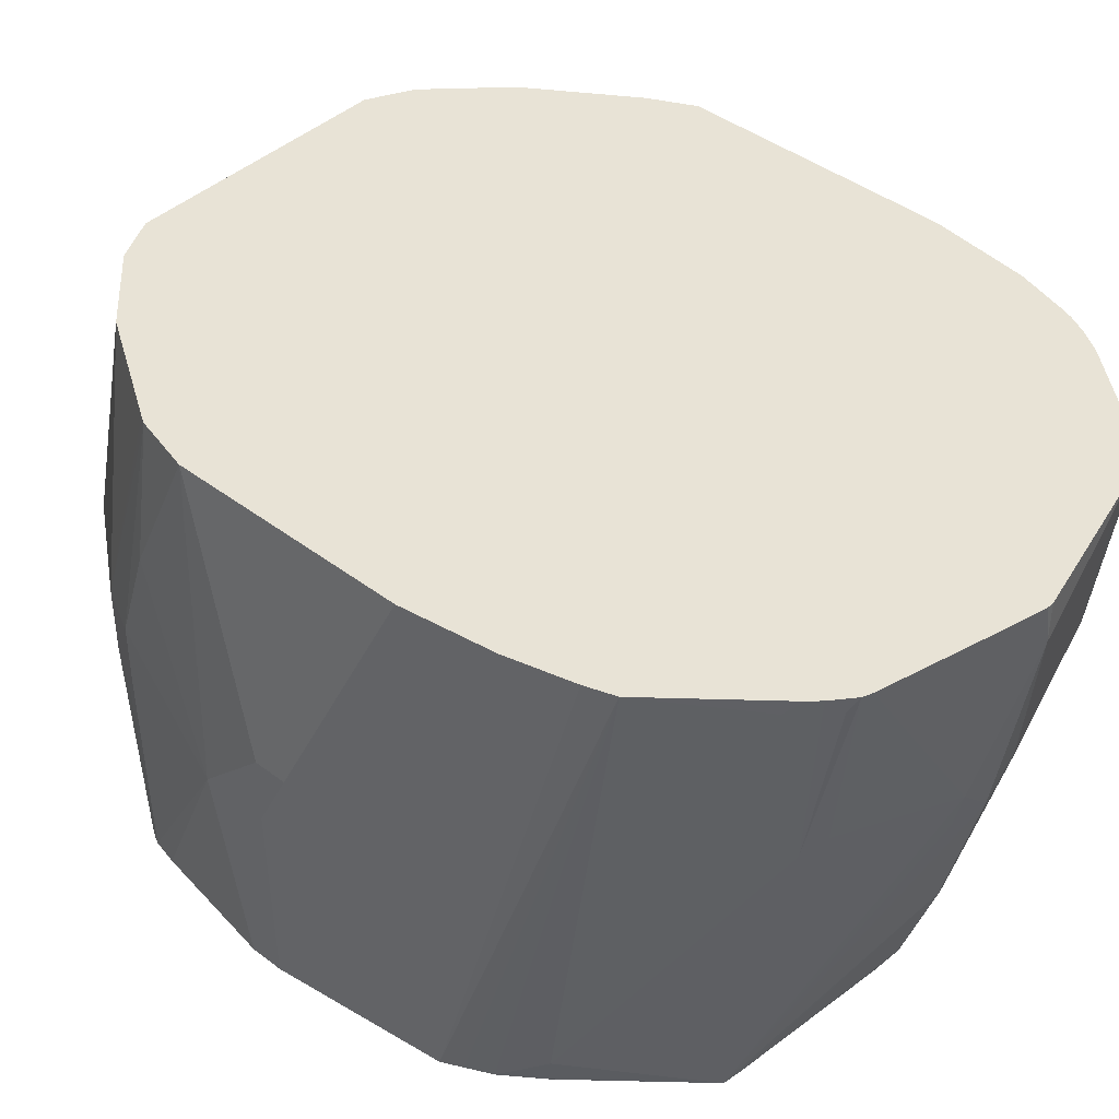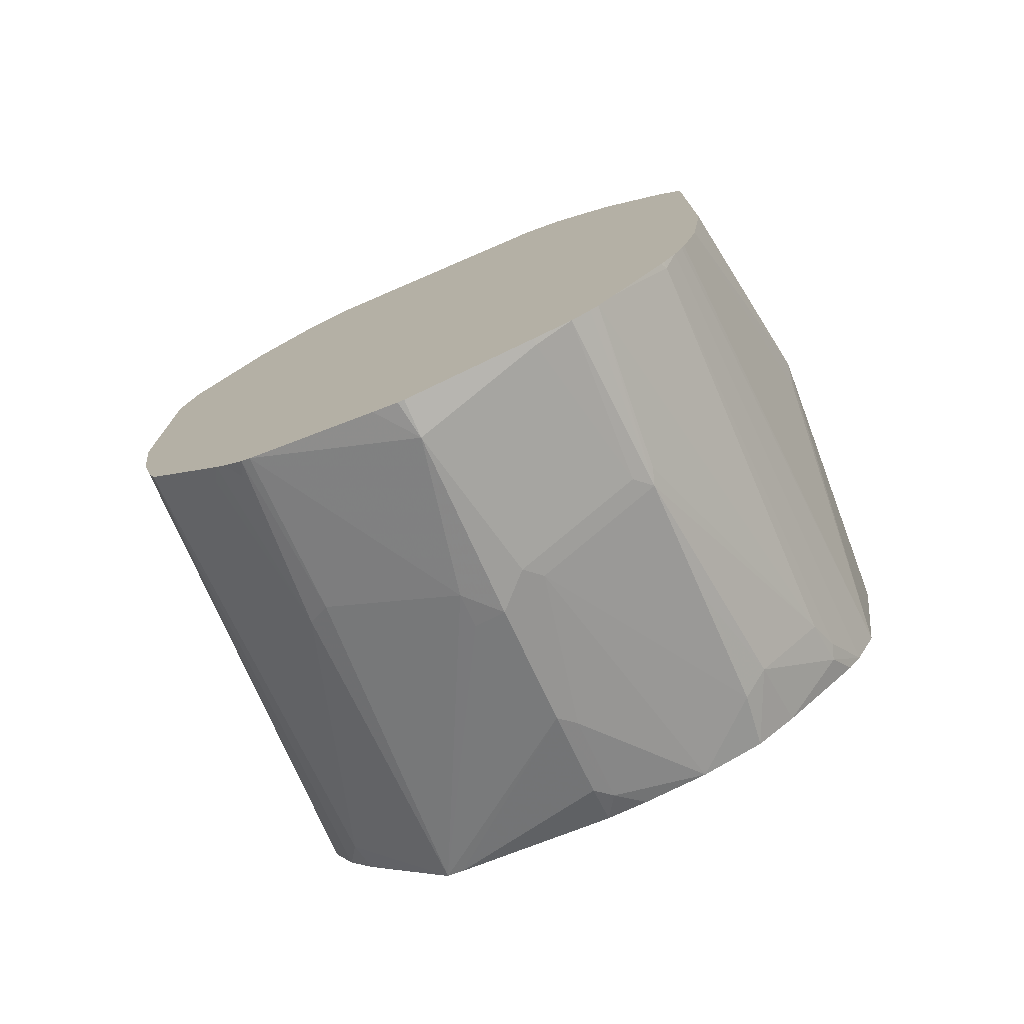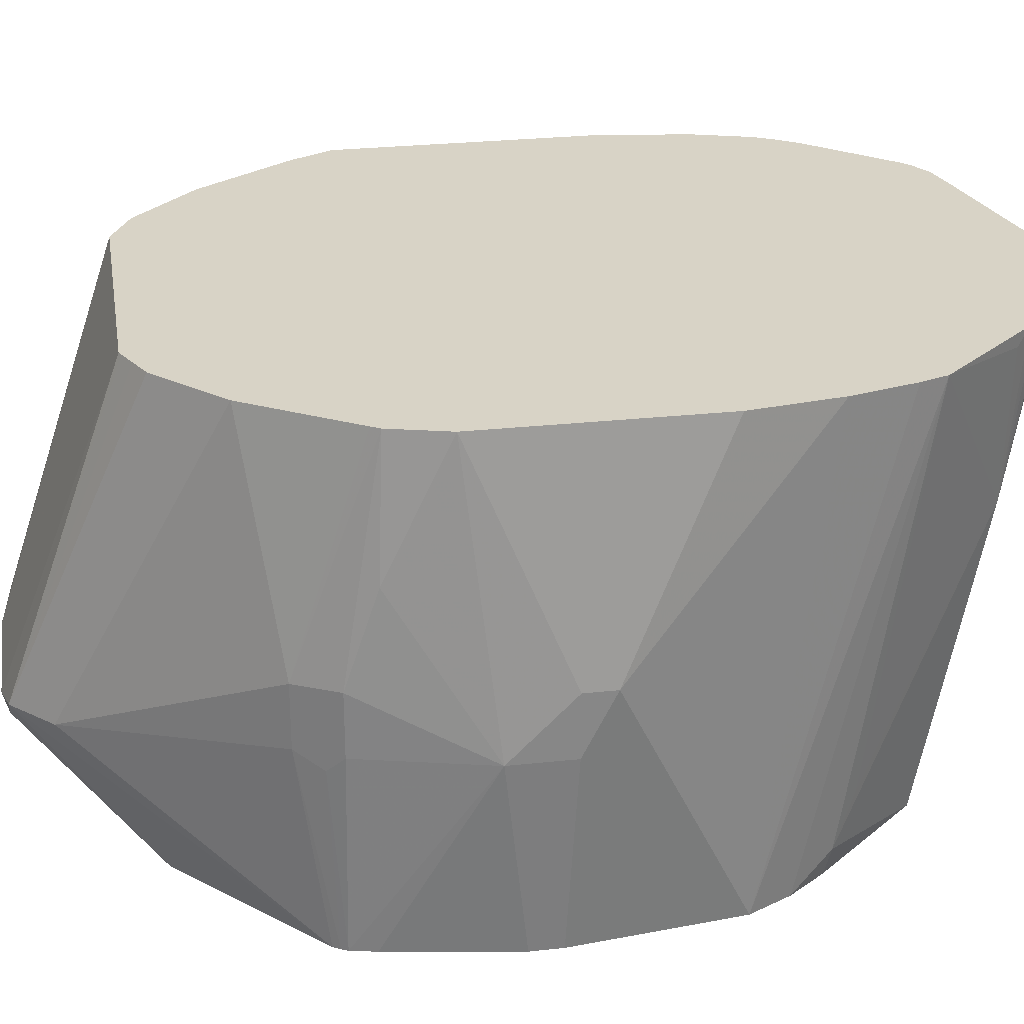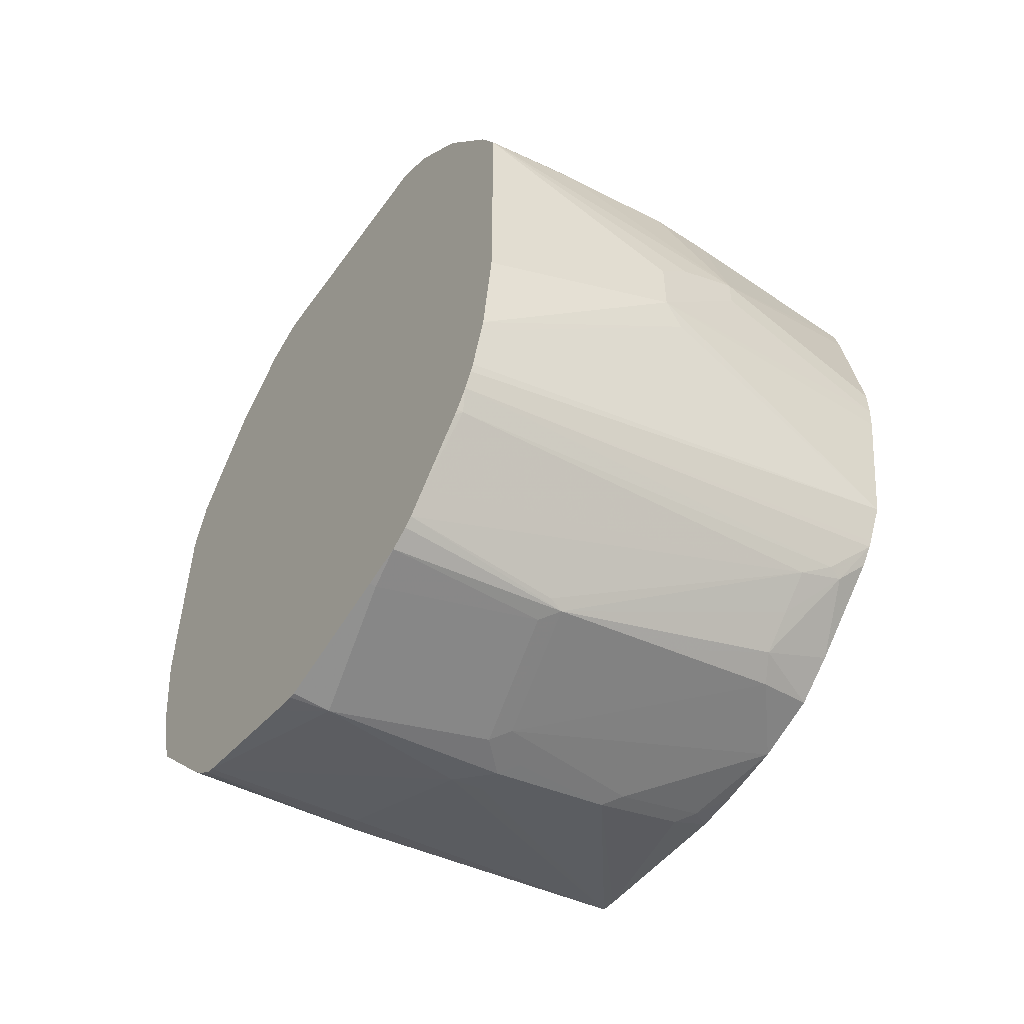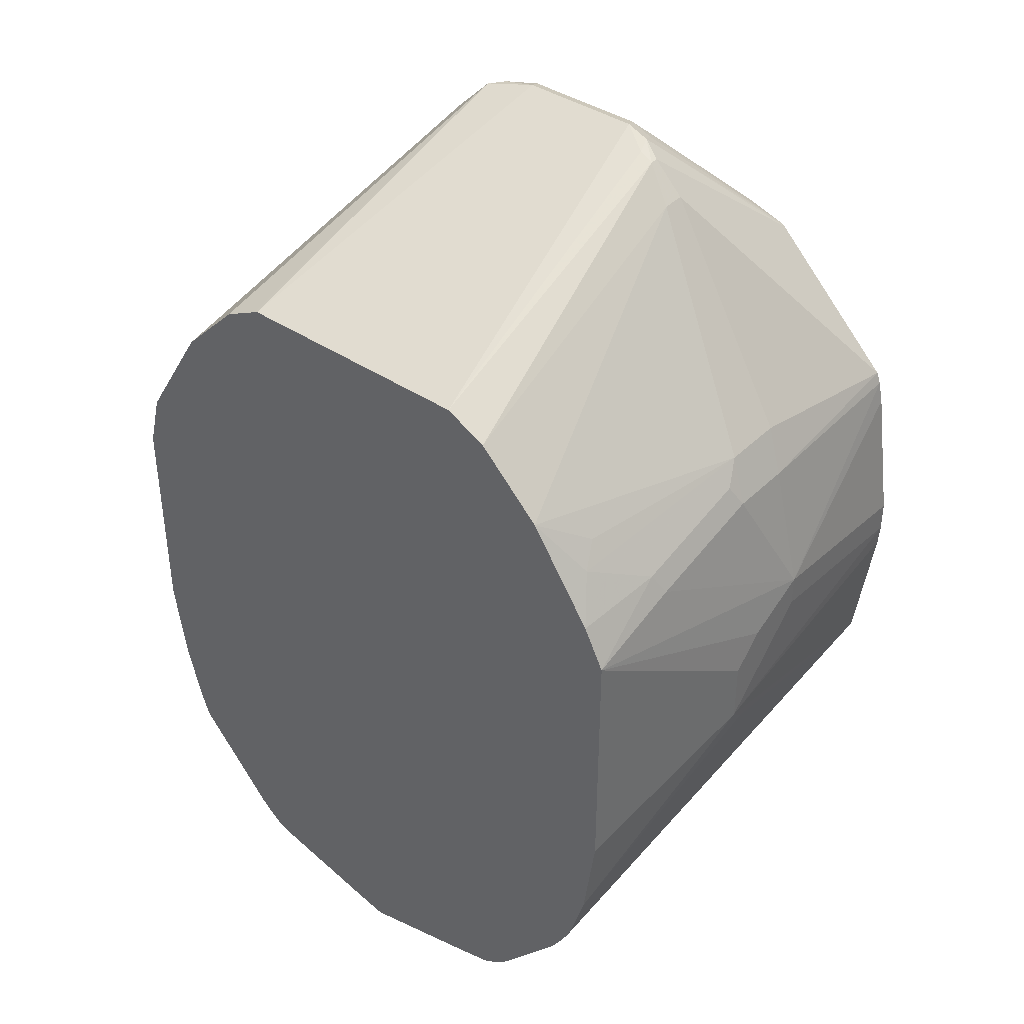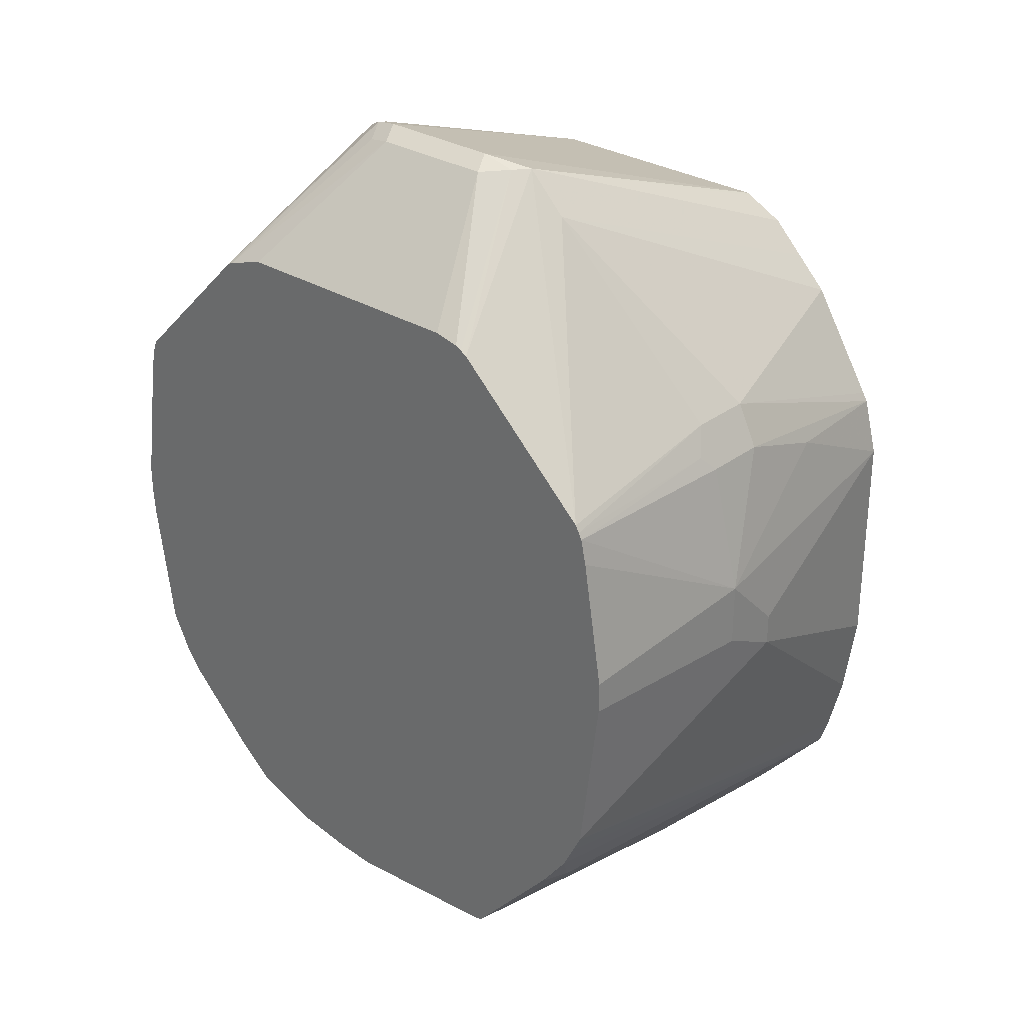
<metadata>
{"format":"obj","ext":"obj","renderer":"f3d","projection":"perspective","resolution":1024,"background":"white","views":[{"elev":41.7,"azim":-47.4,"up":"+Z"},{"elev":-75.7,"azim":23.3,"up":"+Y"},{"elev":28.1,"azim":-99.3,"up":"+Z"},{"elev":-53.8,"azim":55.1,"up":"+Y"},{"elev":39.7,"azim":39.8,"up":"+Y"},{"elev":29.7,"azim":-137.7,"up":"+Y"}]}
</metadata>
<code>
v 0.1986 0.09026 -0.1263
v 0.1805 0.1444 -0.01806
v 0.1805 0.1264 0.03973
v 0.1986 0.07218 -0.09028
v 0.1986 0.07218 -0.1263
v 0.1922 0.07218 -0.24
v 0.1805 0.1497 -0.24
v 0.1777 0.1625 -0.24
v 0.1805 0.1625 -0.1263
v 0.1805 0.1625 -0.09028
v 0.1745 0.1745 -0.08425
v 0.1745 0.1564 -0.01206
v 0.1733 0.1408 0.03973
v 0.1805 -0.02165 0.03973
v 0.1986 0.05416 -0.07223
v 0.1986 0.01806 -0.07223
v 0.1922 0.05416 -0.24
v 0.1752 0.1689 -0.24
v 0.1685 0.1865 -0.1324
v 0.1685 0.1865 -0.0963
v 0.1685 0.1685 -0.02408
v 0.1564 0.1745 0.02407
v 0.1685 0.1504 0.03973
v 0.1733 -0.07583 0.03973
v 0.1955 0.006022 -0.08425
v 0.1805 -0.03607 -0.24
v 0.1913 0.04149 -0.24
v 0.1689 0.1752 -0.24
v 0.08121 0.2979 -0.1534
v 0.1324 0.2046 0.03973
v 0.1504 0.1865 0.01201
v 0.08121 0.2979 -0.1399
v 0.1715 -0.08209 0.03973
v 0.1643 -0.1065 0.03973
v 0.1625 -0.1112 0.03973
v 0.1703 -0.05659 -0.24
v 0.09929 0.2437 -0.24
v 0.06317 0.3159 -0.1534
v 0.1143 0.2226 0.03973
v 0.06317 0.3159 -0.1489
v 0.09626 0.2407 0.03973
v 0.1575 -0.1211 0.03973
v 0.1685 -0.06014 -0.24
v 0.0956 0.2455 -0.24
v 0.05112 0.3219 -0.1595
v 0.05415 0.3189 -0.1504
v 0.07219 0.2527 0.03973
v 0.08425 0.2467 0.03973
v 0.1504 -0.1323 0.03973
v 0.1504 -0.1323 0.03609
v 0.1564 -0.08421 -0.2166
v 0.1534 -0.08574 -0.2256
v 0.1611 -0.07021 -0.24
v 0.07219 0.2527 -0.24
v 0.03005 0.3189 -0.1745
v 0.0451 0.3159 -0.1715
v 0.03608 0.325 -0.1625
v -0.07219 0.2527 0.03973
v 0.1483 -0.1352 0.03973
v 0.12 -0.1692 0.03973
v 0.1504 -0.09624 -0.1986
v 0.1324 -0.1143 -0.1986
v 0.1143 -0.1323 -0.1986
v 0.1179 -0.1125 -0.24
v -0.07219 0.2527 -0.24
v -0.0421 0.3189 -0.1745
v -0.03608 0.325 -0.1625
v -0.0746 0.2515 0.03973
v -0.06317 0.3204 -0.1534
v 0.1095 -0.1817 0.03973
v 0.1023 -0.1745 -0.05418
v 0.09929 -0.176 -0.06319
v 0.09929 -0.1579 -0.1354
v 0.09929 -0.1399 -0.2076
v 0.0956 -0.1311 -0.24
v -0.08646 0.2496 -0.24
v -0.05641 0.3204 -0.1625
v -0.08425 0.2467 0.03973
v -0.08572 0.2979 -0.1534
v -0.09626 0.2407 0.03973
v -0.09385 0.2455 -0.24
v -0.09929 0.2482 -0.2256
v -0.1733 0.1714 -0.24
v 0.1047 -0.1859 0.03973
v 0.09389 -0.1927 0.03973
v 0.09023 -0.1805 -0.05418
v 0.01804 -0.1986 -0.07223
v 0.02706 -0.1941 -0.08124
v 0.06026 -0.1436 -0.24
v -0.09004 0.2478 -0.24
v -0.1143 0.2226 0.03973
v -0.1685 0.1865 -0.1263
v -0.1685 0.1865 -0.09028
v -0.1324 0.2046 0.03973
v -0.1756 0.1676 -0.24
v 0.07219 -0.1986 0.03973
v 0.07219 -0.1986 0.03609
v 0.05415 -0.1986 -8.11e-06
v 0 -0.2166 0.01804
v 0 -0.1986 -0.09028
v 0.009019 -0.1941 -0.09931
v 0.009019 -0.176 -0.1715
v 0.009019 -0.1579 -0.2256
v 0.0234 -0.1491 -0.24
v -0.176 0.1715 -0.1354
v -0.1805 0.1625 -0.1263
v -0.1805 0.1625 -0.09028
v -0.172 0.1408 0.03973
v -0.1691 0.1456 0.03973
v -0.1774 0.1641 -0.24
v 0 -0.2166 0.03973
v -0.003616 -0.2166 0.03973
v -0.01804 -0.2134 0.03973
v -0.09023 -0.1953 0.03973
v -0.01804 -0.1986 -0.07223
v -0.01804 -0.1941 -0.09252
v -0.1007 -0.1412 -0.24
v 0 -0.1805 -0.1625
v 0 -0.1507 -0.24
v 0 -0.1625 -0.2166
v -0.1986 0.09026 -0.1263
v -0.1805 0.1444 -0.03613
v -0.1805 0.1083 0.03973
v -0.1805 0.1497 -0.24
v -0.09521 -0.1934 0.03973
v -0.09023 -0.1805 -0.05418
v -0.09148 -0.1425 -0.24
v -0.1023 -0.1745 -0.06018
v -0.1564 -0.08421 -0.2226
v -0.1534 -0.08124 -0.2392
v -0.1531 -0.08087 -0.24
v -0.1922 0.07754 -0.24
v -0.1986 0.05416 -0.1263
v -0.1986 0.05416 -0.09028
v -0.1805 -0.02165 0.03973
v -0.1065 -0.1841 0.03973
v -0.09929 -0.1895 0.03157
v -0.1092 -0.1814 0.03973
v -0.1119 -0.1787 0.03973
v -0.1173 -0.1715 0.03157
v -0.159 -0.1237 0.03973
v -0.1504 -0.09624 -0.1925
v -0.1685 -0.06014 -0.24
v -0.1922 0.05951 -0.24
v -0.1805 -0.03607 -0.24
v -0.1986 0.03613 -0.09028
v -0.1733 -0.07217 0.03973
v -0.1643 -0.1083 0.03973
v -0.1751 -0.04683 -0.24
f 76 90 77
f 74 89 75
f 74 88 89
f 73 88 74
f 72 88 73
f 72 87 88
f 70 72 71
f 72 85 86
f 72 84 85
f 70 84 72
f 69 83 79
f 69 82 83
f 77 90 81
f 72 86 87
f 79 83 92
f 88 102 89
f 79 93 94
f 92 95 105
f 69 81 82
f 89 102 103
f 89 103 104
f 88 101 102
f 87 101 88
f 87 100 101
f 87 98 99
f 86 98 87
f 86 97 98
f 85 97 86
f 85 96 97
f 83 95 92
f 81 83 82
f 79 94 91
f 79 92 93
f 69 77 81
f 50 60 61
f 69 91 80
f 54 66 55
f 54 65 66
f 52 64 53
f 52 63 64
f 52 62 63
f 52 61 62
f 51 61 52
f 50 61 51
f 92 105 106
f 50 59 60
f 49 59 50
f 47 67 58
f 47 57 67
f 46 57 47
f 45 57 46
f 55 66 67
f 69 80 78
f 55 67 57
f 58 69 68
f 69 79 91
f 68 69 78
f 67 77 69
f 66 76 77
f 66 77 67
f 65 76 66
f 63 75 64
f 63 74 75
f 63 73 74
f 63 72 73
f 62 72 63
f 61 72 62
f 61 71 72
f 61 70 71
f 60 70 61
f 58 67 69
f 92 106 107
f 114 125 126
f 93 107 108
f 128 136 138
f 128 137 136
f 125 128 126
f 125 137 128
f 125 136 137
f 123 146 135
f 128 138 139
f 123 134 146
f 121 146 134
f 121 133 146
f 121 144 133
f 121 132 144
f 121 124 132
f 121 123 122
f 121 134 123
f 128 139 140
f 128 140 141
f 128 141 142
f 45 55 57
f 145 147 146
f 145 148 147
f 141 149 143
f 141 145 149
f 141 148 145
f 139 141 140
f 135 146 147
f 133 145 146
f 133 144 145
f 130 143 131
f 129 143 130
f 129 141 143
f 129 142 141
f 128 142 129
f 119 120 127
f 92 107 93
f 118 127 120
f 117 129 130
f 100 117 118
f 100 116 117
f 100 115 116
f 99 115 100
f 99 114 115
f 99 113 114
f 100 118 101
f 99 112 113
f 97 99 98
f 96 99 97
f 96 111 99
f 95 110 105
f 93 109 94
f 93 108 109
f 99 111 112
f 101 118 102
f 102 118 103
f 103 119 104
f 117 128 129
f 117 126 128
f 117 127 118
f 115 117 116
f 115 126 117
f 114 126 115
f 110 124 121
f 108 122 123
f 107 122 108
f 107 121 122
f 106 121 107
f 106 110 121
f 105 110 106
f 103 120 119
f 103 118 120
f 117 130 131
f 45 56 55
f 87 99 100
f 44 55 56
f 3 42 35
f 3 49 42
f 3 59 49
f 3 60 59
f 3 70 60
f 3 84 70
f 3 35 34
f 3 85 84
f 3 111 96
f 3 112 111
f 3 113 112
f 3 114 113
f 3 125 114
f 3 136 125
f 3 96 85
f 3 34 33
f 3 33 24
f 3 24 14
f 6 119 127
f 6 104 119
f 6 89 104
f 6 75 89
f 6 64 75
f 6 53 64
f 6 43 53
f 6 36 43
f 6 26 36
f 6 27 26
f 6 17 27
f 5 16 17
f 3 15 4
f 3 16 15
f 3 14 16
f 3 138 136
f 3 139 138
f 3 141 139
f 3 148 141
f 2 11 12
f 2 10 11
f 1 10 2
f 1 9 10
f 1 8 9
f 1 7 8
f 1 6 7
f 1 17 6
f 1 5 17
f 1 16 5
f 1 15 16
f 1 4 15
f 1 3 4
f 1 2 3
f 44 56 45
f 2 12 3
f 6 127 117
f 3 12 13
f 3 23 30
f 3 147 148
f 3 123 135
f 3 108 123
f 3 109 108
f 3 94 109
f 3 91 94
f 3 80 91
f 3 78 80
f 3 68 78
f 3 58 68
f 3 47 58
f 3 48 47
f 3 41 48
f 3 39 41
f 3 30 39
f 3 13 23
f 6 117 131
f 3 135 147
f 6 143 149
f 29 38 40
f 28 38 29
f 28 37 38
f 26 35 36
f 26 34 35
f 26 33 34
f 29 40 32
f 25 33 26
f 22 30 23
f 22 31 30
f 20 32 30
f 20 22 21
f 20 31 22
f 20 30 31
f 24 33 25
f 32 40 41
f 32 41 39
f 35 42 36
f 44 54 55
f 6 131 143
f 43 52 53
f 43 51 52
f 42 51 43
f 42 50 51
f 42 49 50
f 40 48 41
f 40 47 48
f 40 46 47
f 40 45 46
f 38 45 40
f 37 45 38
f 37 44 45
f 36 42 43
f 19 32 20
f 19 29 32
f 30 32 39
f 18 28 29
f 6 37 28
f 6 44 37
f 6 54 44
f 6 65 54
f 6 76 65
f 6 81 90
f 6 83 81
f 6 95 83
f 6 110 95
f 6 124 110
f 6 132 124
f 6 144 132
f 18 29 19
f 6 145 144
f 6 149 145
f 6 28 18
f 6 18 8
f 6 90 76
f 6 8 7
f 16 25 26
f 16 24 25
f 14 24 16
f 12 23 13
f 12 22 23
f 16 27 17
f 11 20 21
f 12 21 22
f 11 21 12
f 10 20 11
f 9 20 10
f 9 19 20
f 9 18 19
f 8 18 9
f 16 26 27

</code>
